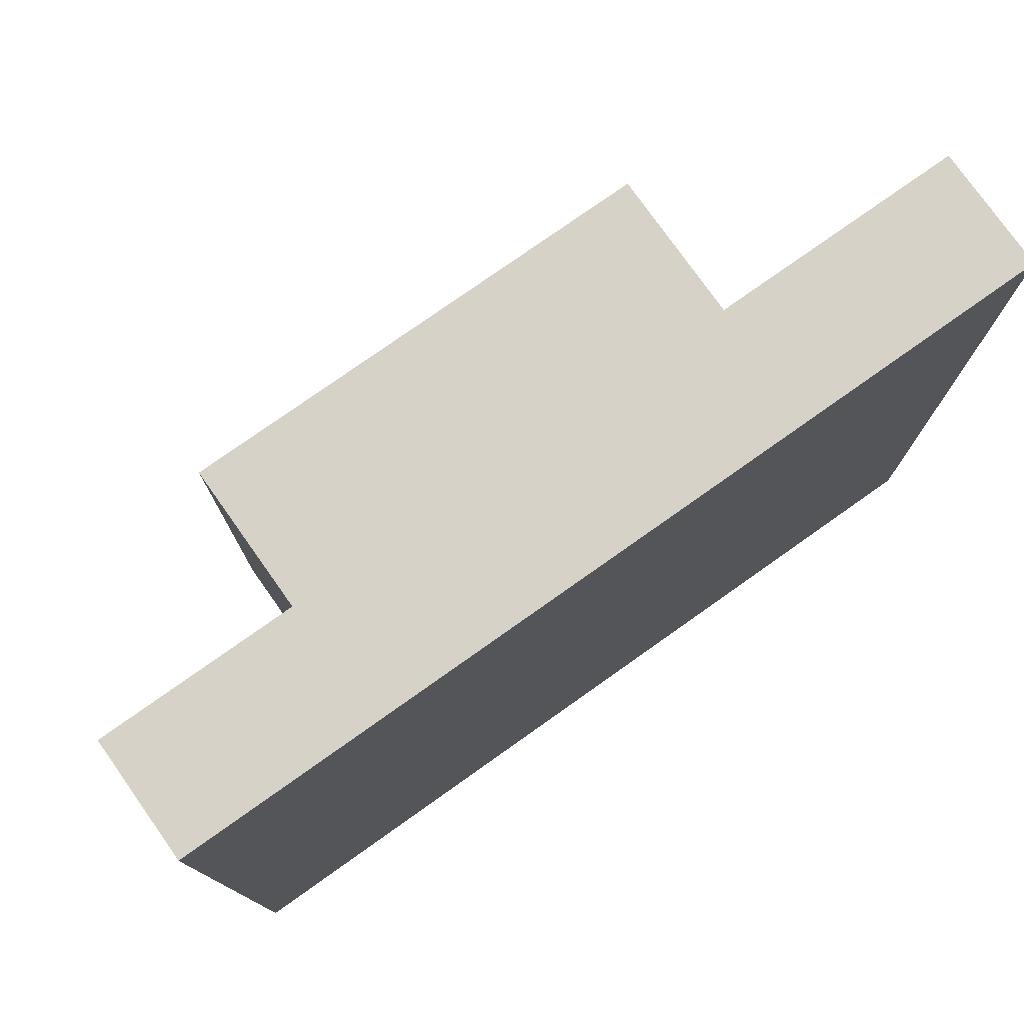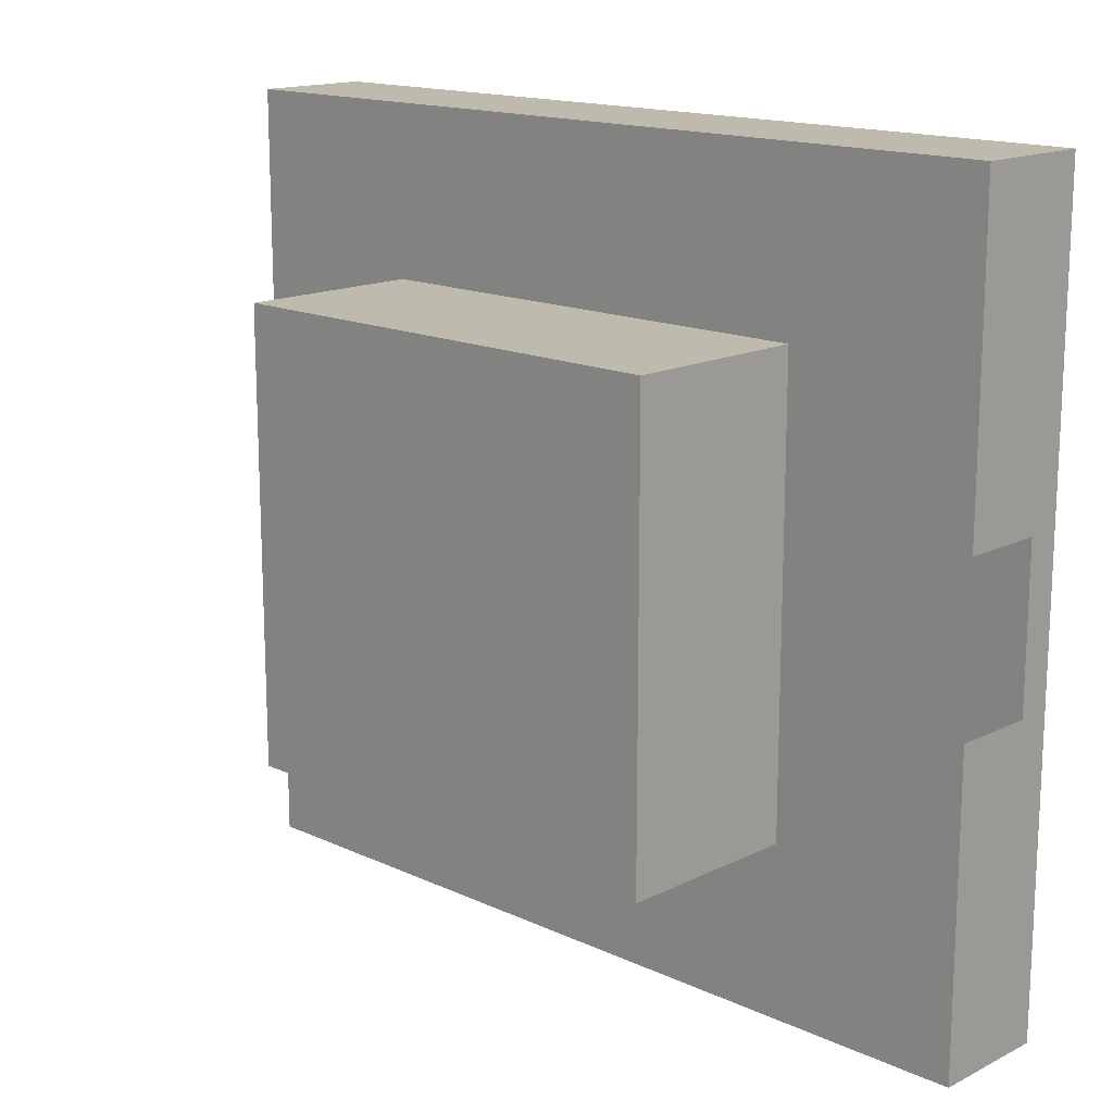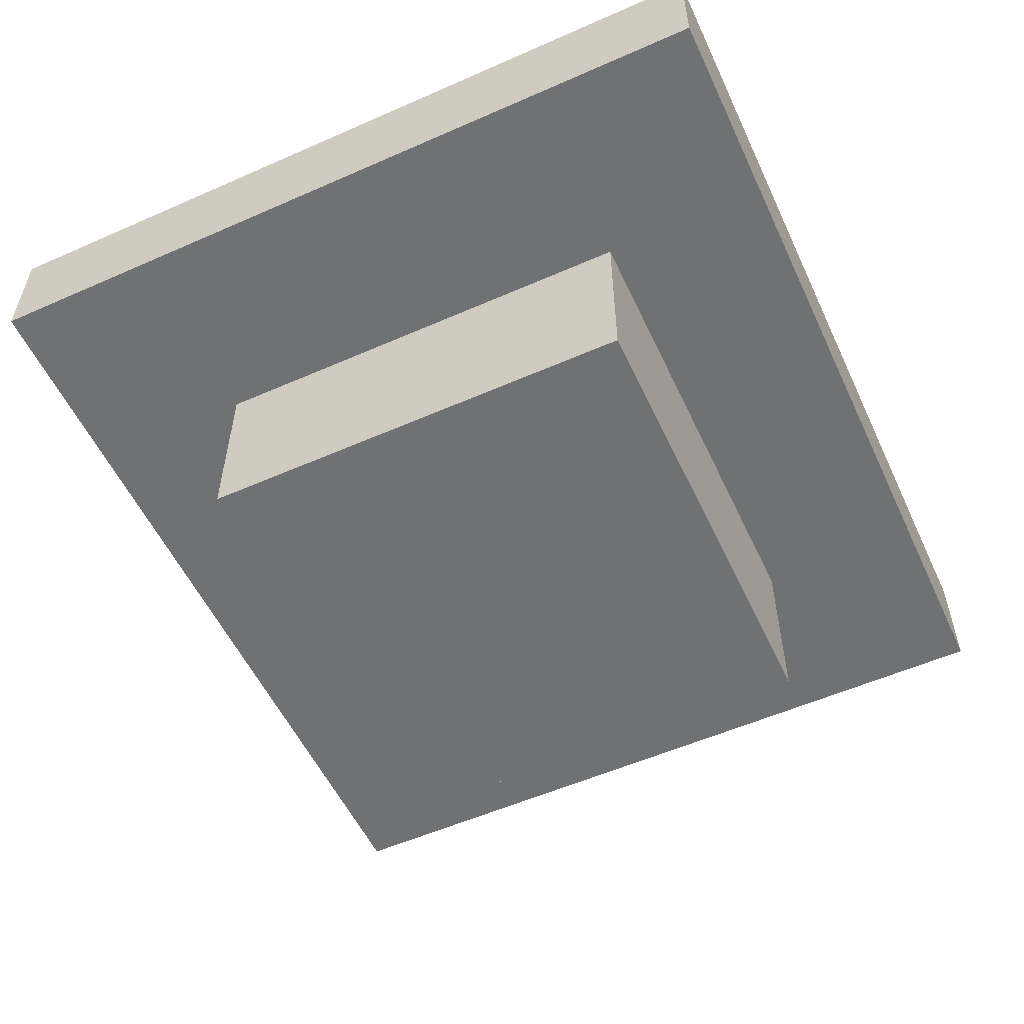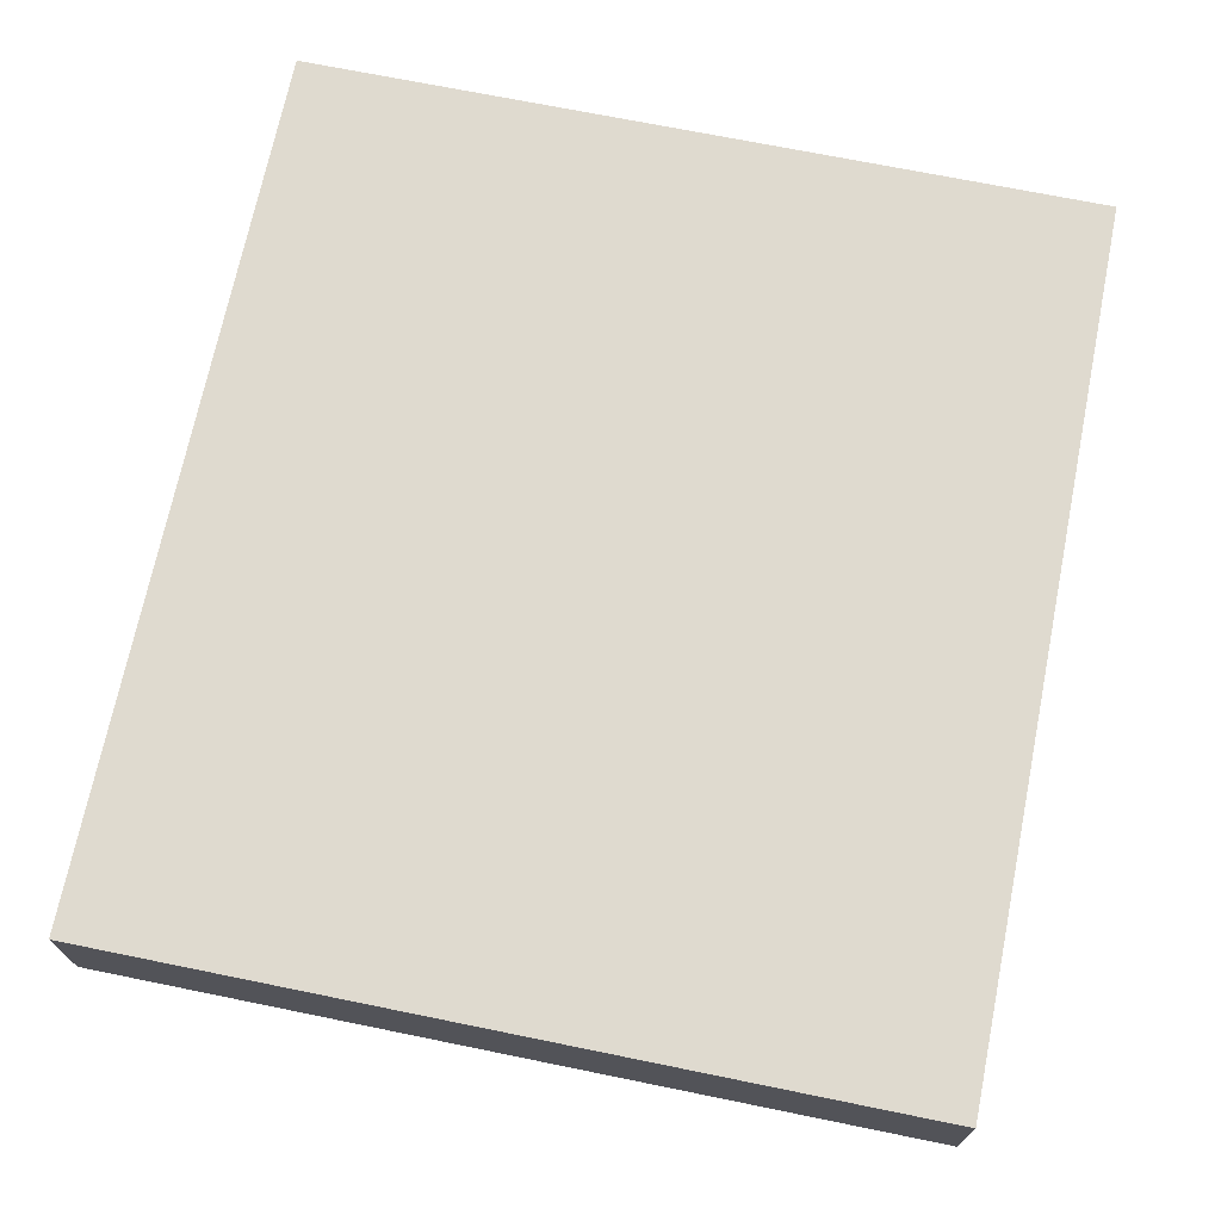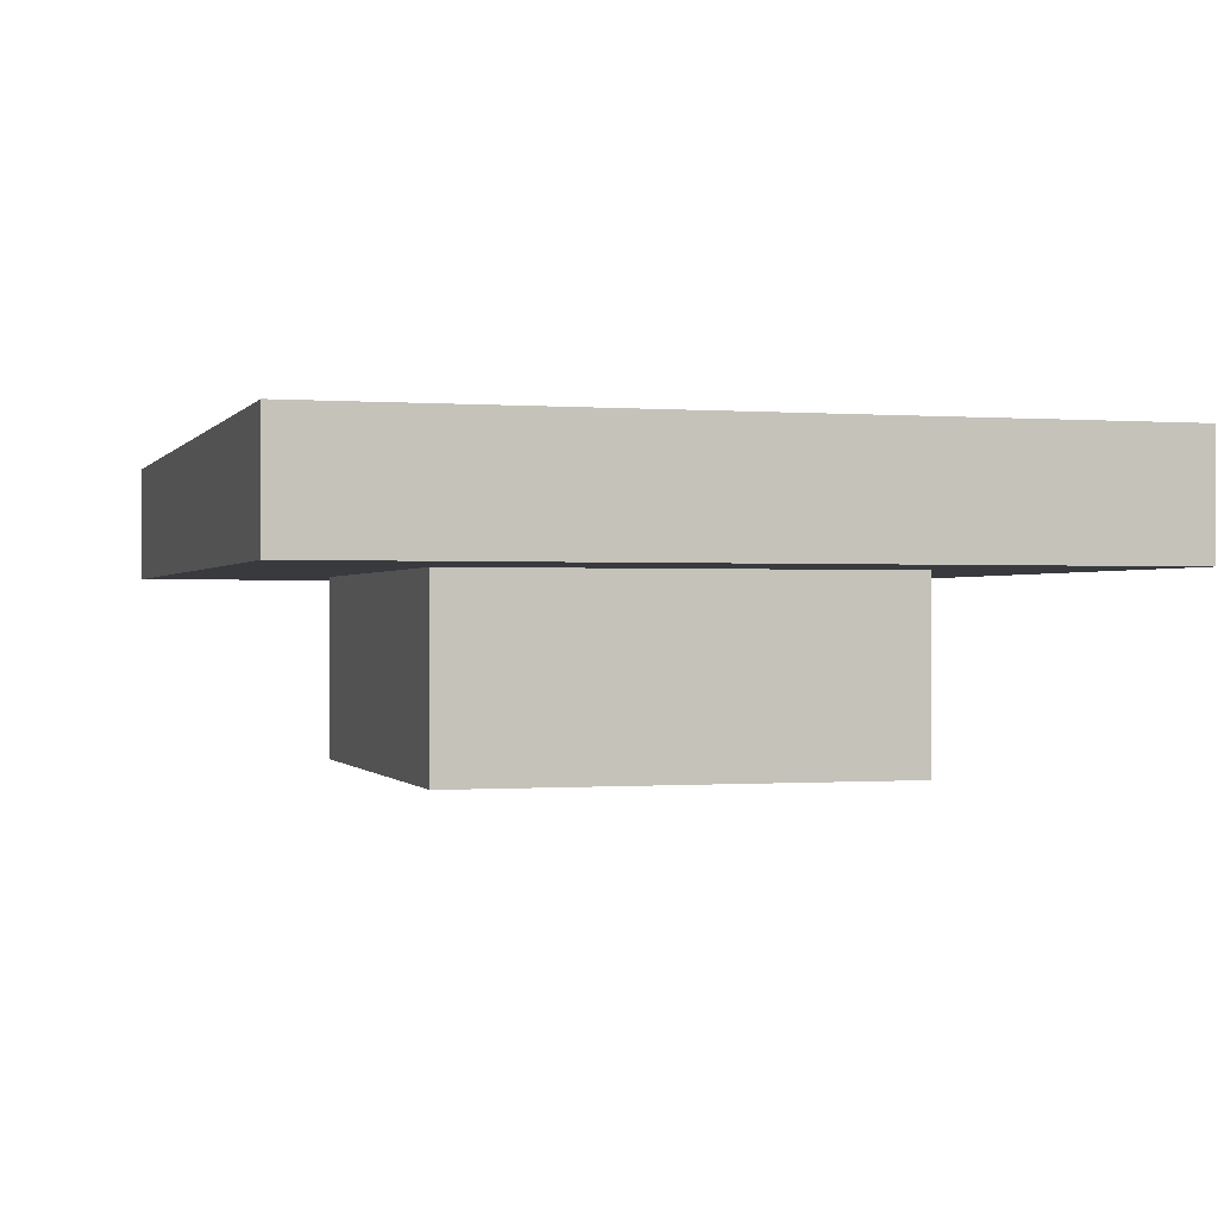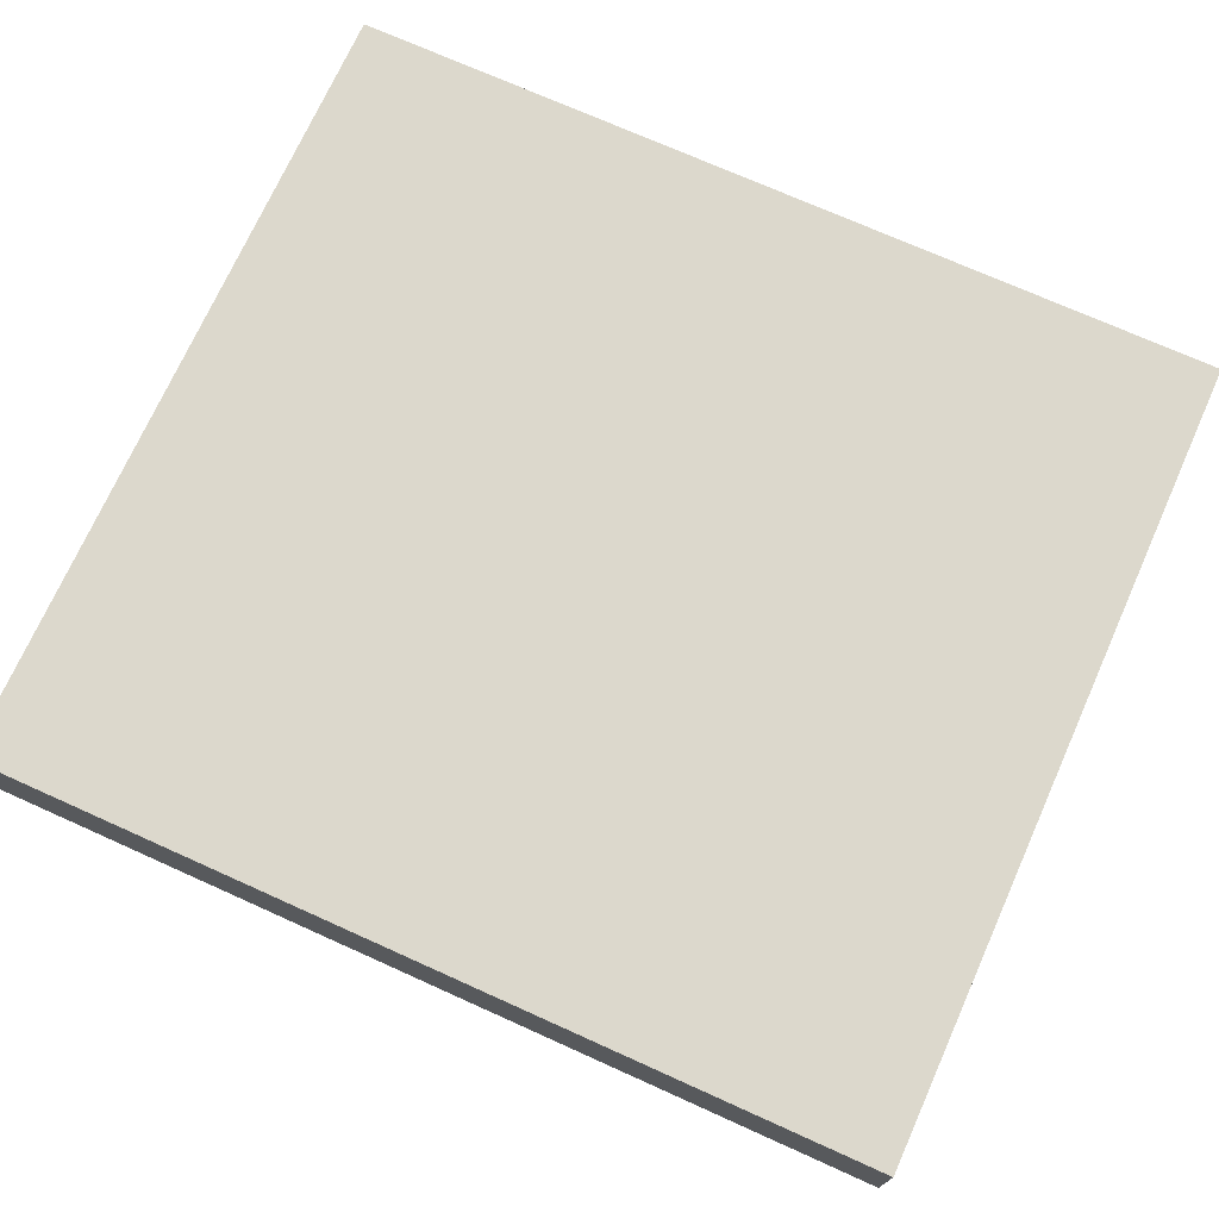
<metadata>
{"format":"obj","ext":"obj","renderer":"f3d","projection":"perspective","resolution":1024,"background":"white","views":[{"elev":77.3,"azim":144.7,"up":"+Z"},{"elev":15.6,"azim":44.0,"up":"+Z"},{"elev":-55.1,"azim":-65.1,"up":"+Y"},{"elev":70.7,"azim":-78.5,"up":"+Y"},{"elev":-0.3,"azim":-106.4,"up":"+Y"},{"elev":72.7,"azim":-155.8,"up":"+Y"}]}
</metadata>
<code>
g default
v -25.67 1.973 23.33
v 25.67 1.973 23.33
v -25.67 1.973 -23.33
v 25.67 1.973 -23.33
v -14.14 1.973 13.33
v 14.14 1.973 13.33
v 14.14 1.973 -13.33
v -14.14 1.973 -13.33
v -14.14 -8.973 13.33
v 14.14 -8.973 13.33
v 14.14 -8.973 -13.33
v -14.14 -8.973 -13.33
g generator_room_floor generator_room
f 9 10 11 12
f 1 2 6 5
f 2 4 7 6
f 4 3 8 7
f 3 1 5 8
f 5 6 10 9
f 6 7 11 10
f 7 8 12 11
f 8 5 9 12
g default
v -25.67 8.973 -23.33
v -25.67 1.973 -23.33
v 25.67 8.973 -23.33
v 25.67 1.973 -23.33
g generator_room generator_room_walls1
f 13 14 16 15
g default
v 25.67 8.973 23.33
v 25.67 1.973 23.33
v -25.67 8.973 23.33
v -25.67 1.973 23.33
g generator_room generator_room_walls2
f 17 18 20 19
g default
v 25.67 8.973 4.581
v 25.67 1.973 4.581
v 25.67 8.973 23.33
v 25.67 1.973 23.33
v 25.67 6.973 4.581
v 25.67 8.973 -0.1098
v 25.67 6.973 -0.1098
g generator_room generator_room_walls3
f 21 25 22 24 23
f 25 21 26 27
g default
v 25.67 8.973 -23.33
v 25.67 1.973 -23.33
v 25.67 8.973 -4.89
v 25.67 1.973 -4.89
v 25.67 6.973 -4.89
v 25.67 8.973 -0.1098
v 25.67 6.973 -0.1098
g generator_room generator_room_walls4
f 28 29 31 32 30
f 30 32 34 33
g default
v -25.67 8.973 23.33
v -25.67 1.973 23.33
v -25.67 8.973 -23.33
v -25.67 1.973 -23.33
g generator_room generator_room_walls5
f 35 36 38 37
g default
v 25.67 8.973 23.33
v -25.67 8.973 23.33
v 25.67 8.973 -23.33
v -25.67 8.973 -23.33
g generator_room generator_room_ceiling
f 39 40 42 41

</code>
